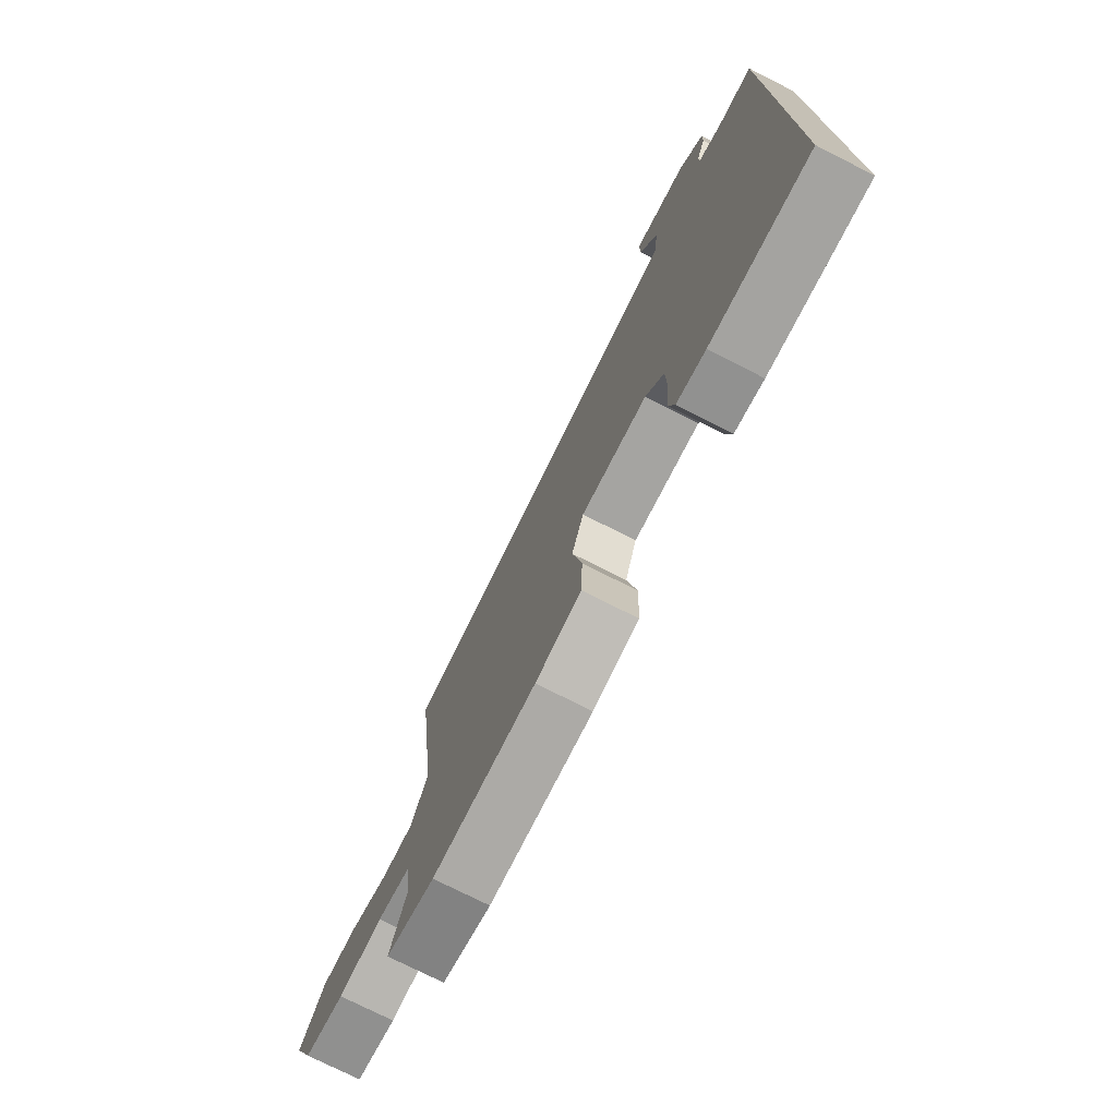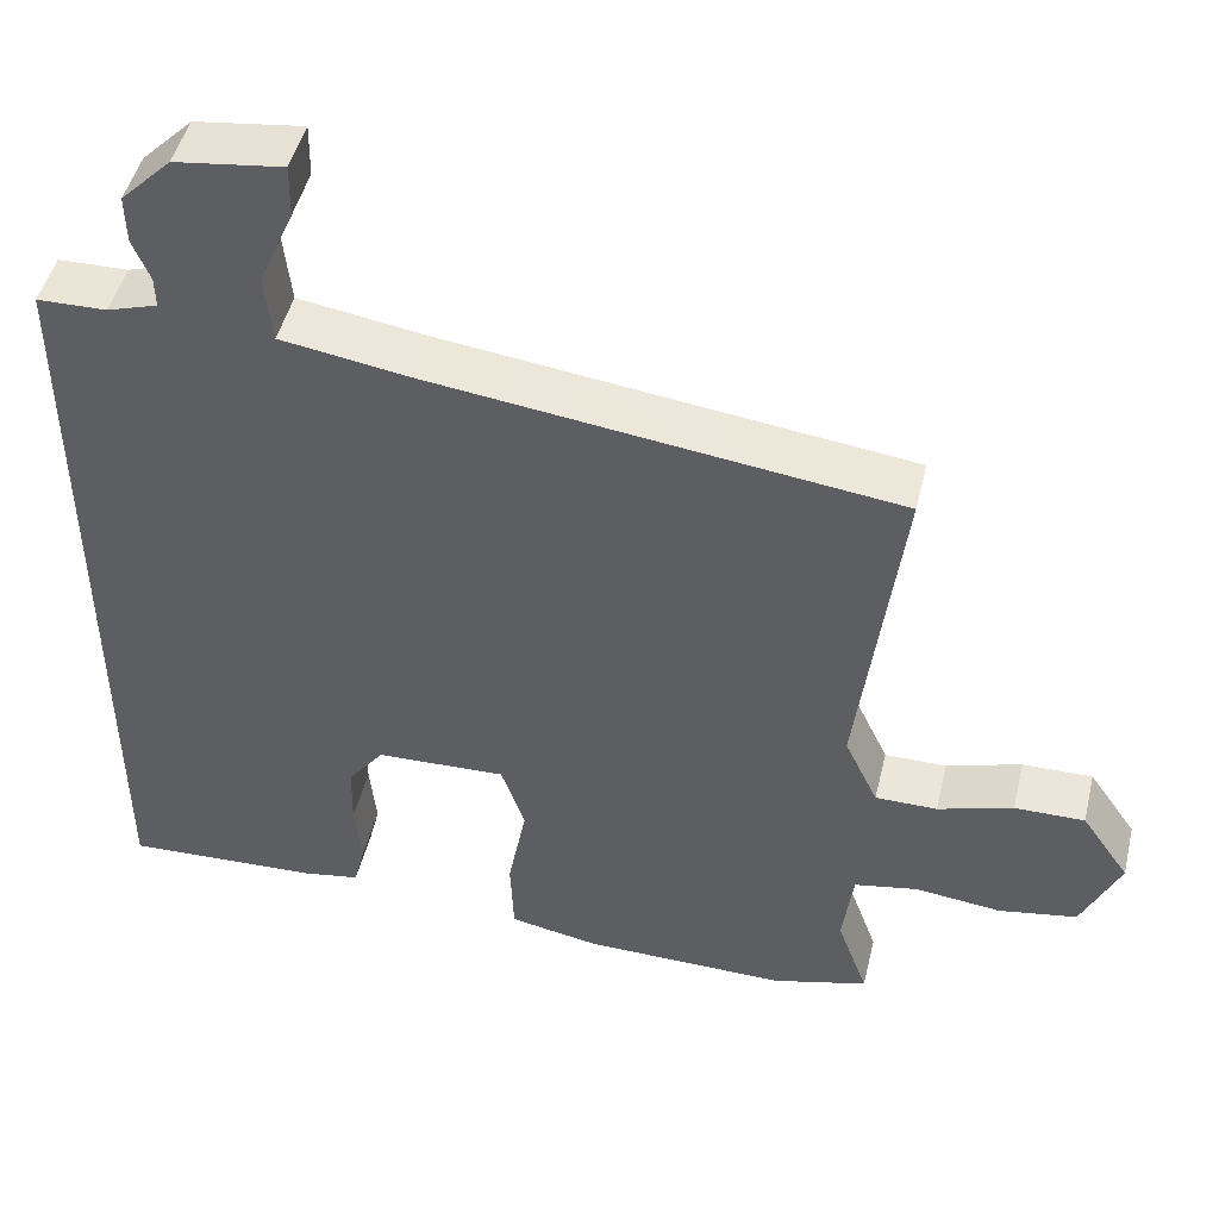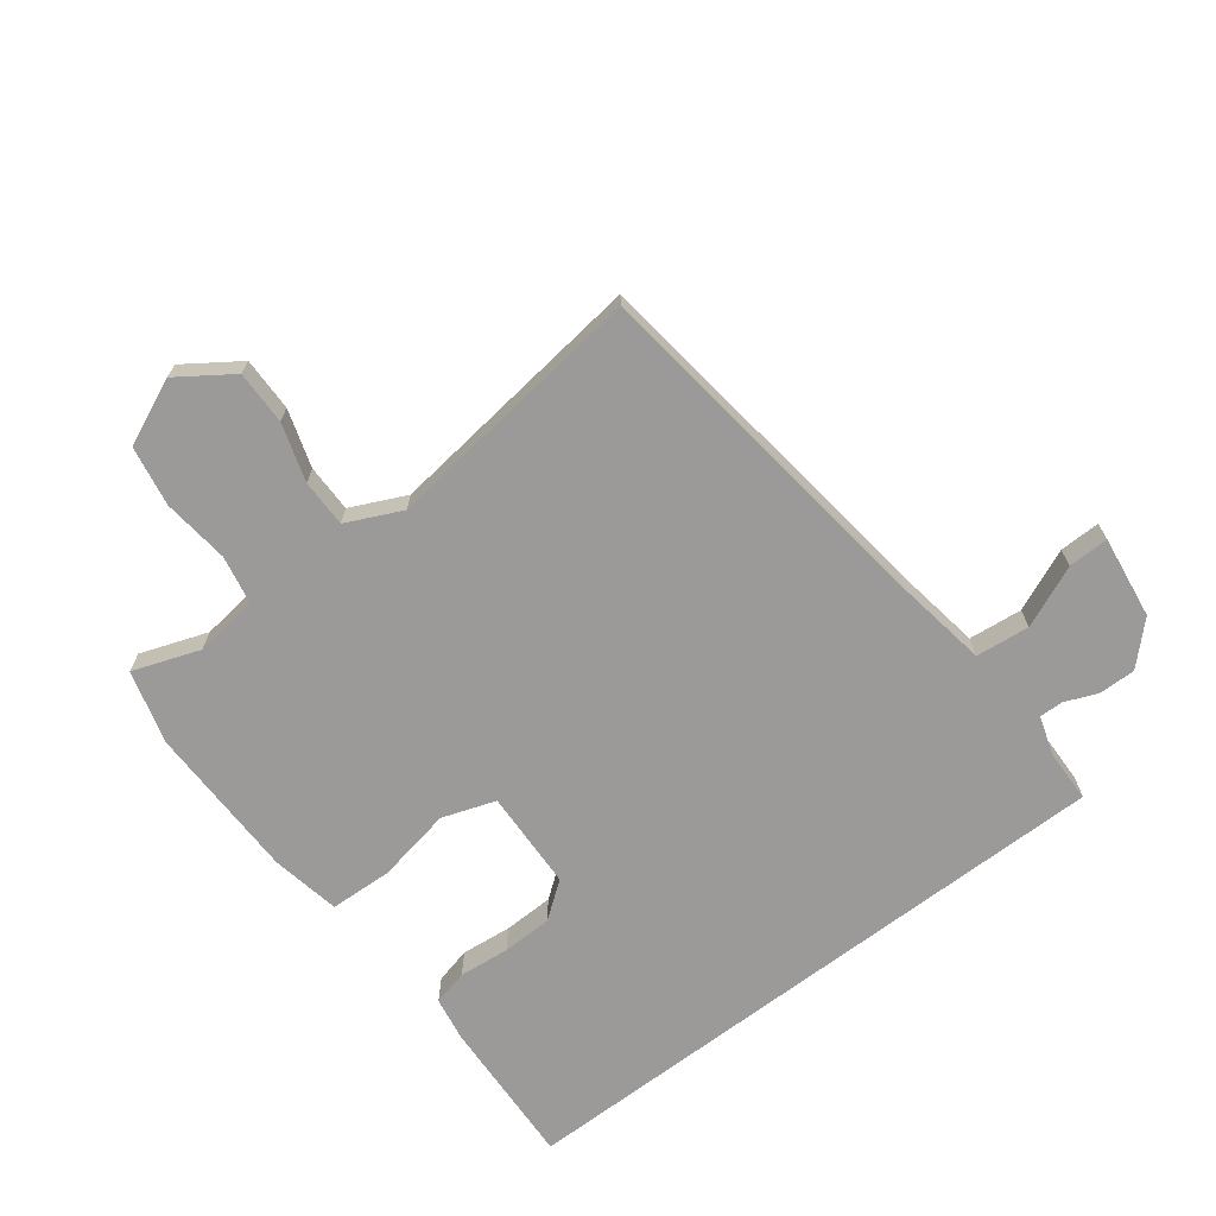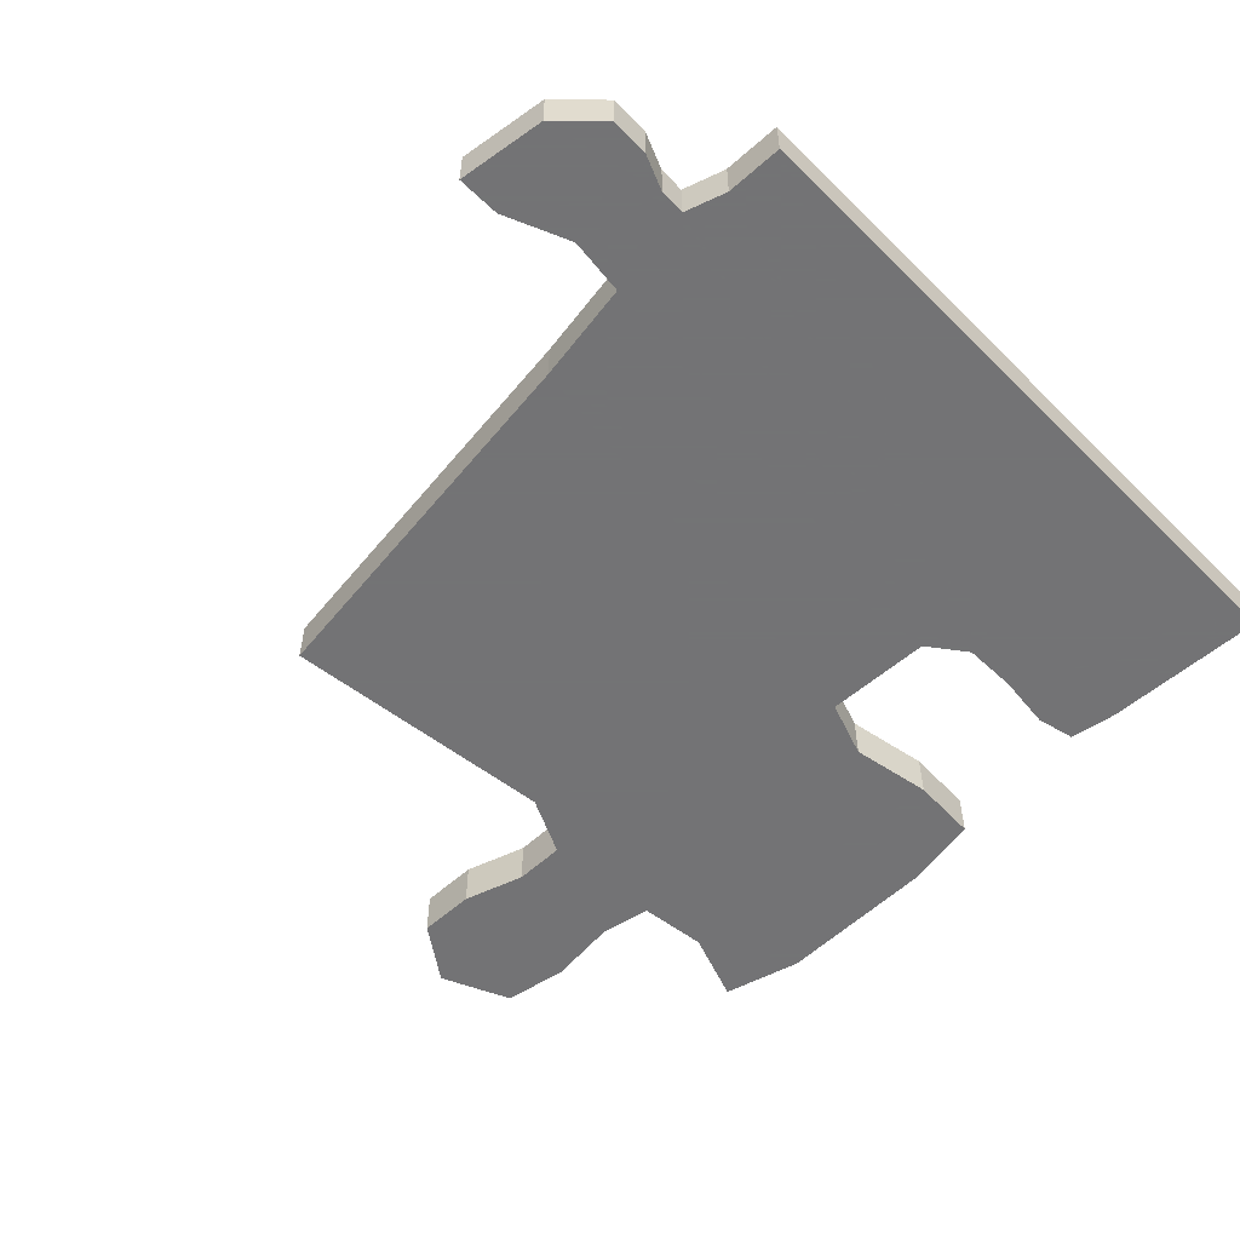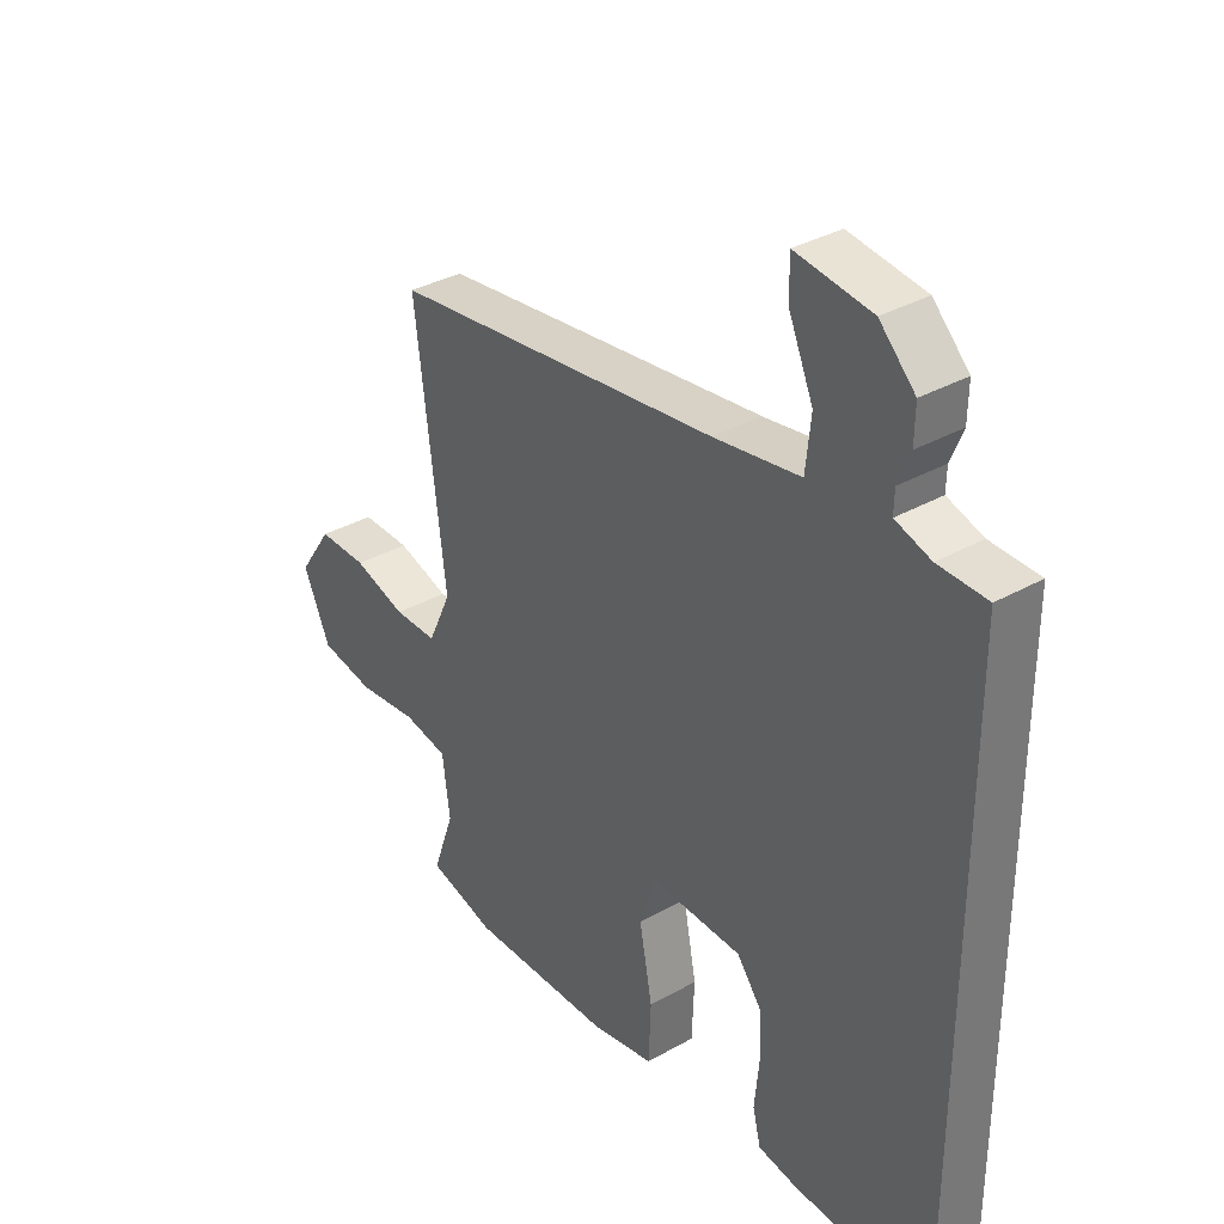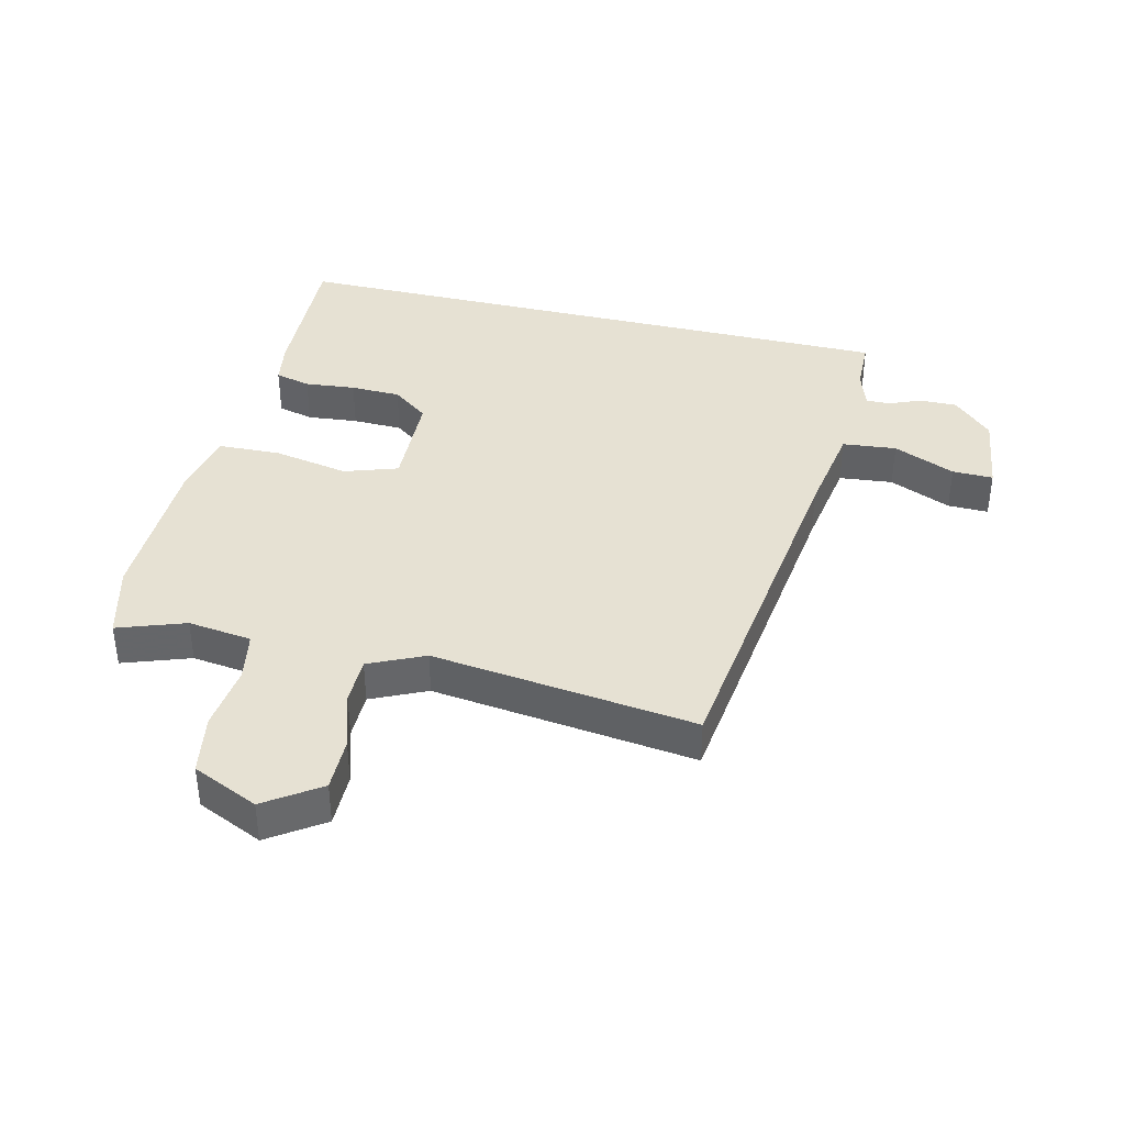
<metadata>
{"format":"obj","ext":"obj","renderer":"f3d","projection":"perspective","resolution":1024,"background":"white","views":[{"elev":-75.3,"azim":63.2,"up":"+Z"},{"elev":47.7,"azim":-166.5,"up":"+Z"},{"elev":-69.3,"azim":-52.7,"up":"+Y"},{"elev":-56.0,"azim":44.2,"up":"+Y"},{"elev":34.7,"azim":52.9,"up":"+Z"},{"elev":38.7,"azim":-76.3,"up":"+Y"}]}
</metadata>
<code>
v -0.511 0.07 0.402
v 0.066 0.07 0.475
v 0.217 0.07 0.499
v 0.226 0.07 0.585
v 0.183 0.07 0.684
v 0.182 0.07 0.749
v 0.314 0.07 0.731
v 0.376 0.07 0.669
v 0.375 0.07 0.61
v 0.354 0.07 0.558
v 0.353 0.07 0.52
v 0.415 0.07 0.5
v 0.5 0.07 0.498
v 0.5 0.07 -0.504
v 0.259 0.07 -0.493
v 0.189 0.07 -0.481
v 0.175 0.07 -0.424
v 0.183 0.07 -0.343
v 0.181 0.07 -0.263
v 0.137 0.07 -0.205
v -0.023 0.07 -0.199
v -0.052 0.07 -0.284
v -0.029 0.07 -0.405
v -0.033 0.07 -0.505
v -0.143 0.07 -0.526
v -0.393 0.07 -0.529
v -0.511 0.07 -0.497
v -0.473 0.07 -0.39
v -0.486 0.07 -0.288
v -0.564 0.07 -0.273
v -0.67 0.07 -0.285
v -0.766 0.07 -0.268
v -0.813 0.07 -0.163
v -0.754 0.07 -0.077
v -0.668 0.07 -0.078
v -0.576 0.07 -0.107
v -0.5 0.07 -0.107
v -0.459 0.07 -0.019
v -0.511 0 0.402
v 0.066 0 0.475
v 0.217 0 0.499
v 0.226 0 0.585
v 0.183 0 0.684
v 0.182 0 0.749
v 0.314 0 0.731
v 0.376 0 0.669
v 0.375 0 0.61
v 0.354 0 0.558
v 0.353 0 0.52
v 0.415 0 0.5
v 0.5 0 0.498
v 0.5 0 -0.504
v 0.259 0 -0.493
v 0.189 0 -0.481
v 0.175 0 -0.424
v 0.183 0 -0.343
v 0.181 0 -0.263
v 0.137 0 -0.205
v -0.023 0 -0.199
v -0.052 0 -0.284
v -0.029 0 -0.405
v -0.033 0 -0.505
v -0.143 0 -0.526
v -0.393 0 -0.529
v -0.511 0 -0.497
v -0.473 0 -0.39
v -0.486 0 -0.288
v -0.564 0 -0.273
v -0.67 0 -0.285
v -0.766 0 -0.268
v -0.813 0 -0.163
v -0.754 0 -0.077
v -0.668 0 -0.078
v -0.576 0 -0.107
v -0.5 0 -0.107
v -0.459 0 -0.019
f 34 35 36
f 33 34 36
f 32 33 36
f 31 32 36
f 30 31 36
f 29 30 36 37
f 28 29 37 38
f 26 27 28
f 25 26 28
f 24 25 28
f 23 24 28
f 22 23 28
f 21 22 28 38
f 16 17 18
f 15 16 18
f 14 15 18
f 13 14 18
f 12 13 18
f 11 12 18 19
f 10 11 19 20
f 8 9 10
f 7 8 10
f 6 7 10
f 5 6 10
f 4 5 10
f 3 4 10
f 38 1 2
f 21 38 2
f 20 21 2
f 3 10 20
f 2 3 20
f 74 73 72
f 74 72 71
f 74 71 70
f 74 70 69
f 74 69 68
f 75 74 68 67
f 76 75 67 66
f 66 65 64
f 66 64 63
f 66 63 62
f 66 62 61
f 66 61 60
f 76 66 60 59
f 56 55 54
f 56 54 53
f 56 53 52
f 56 52 51
f 56 51 50
f 57 56 50 49
f 58 57 49 48
f 48 47 46
f 48 46 45
f 48 45 44
f 48 44 43
f 48 43 42
f 48 42 41
f 40 39 76
f 40 76 59
f 40 59 58
f 58 48 41
f 58 41 40
f 1 39 40 2
f 2 40 41 3
f 3 41 42 4
f 4 42 43 5
f 5 43 44 6
f 6 44 45 7
f 7 45 46 8
f 8 46 47 9
f 9 47 48 10
f 10 48 49 11
f 11 49 50 12
f 12 50 51 13
f 13 51 52 14
f 14 52 53 15
f 15 53 54 16
f 16 54 55 17
f 17 55 56 18
f 18 56 57 19
f 19 57 58 20
f 20 58 59 21
f 21 59 60 22
f 22 60 61 23
f 23 61 62 24
f 24 62 63 25
f 25 63 64 26
f 26 64 65 27
f 27 65 66 28
f 28 66 67 29
f 29 67 68 30
f 30 68 69 31
f 31 69 70 32
f 32 70 71 33
f 33 71 72 34
f 34 72 73 35
f 35 73 74 36
f 36 74 75 37
f 37 75 76 38
f 38 76 39 1

</code>
